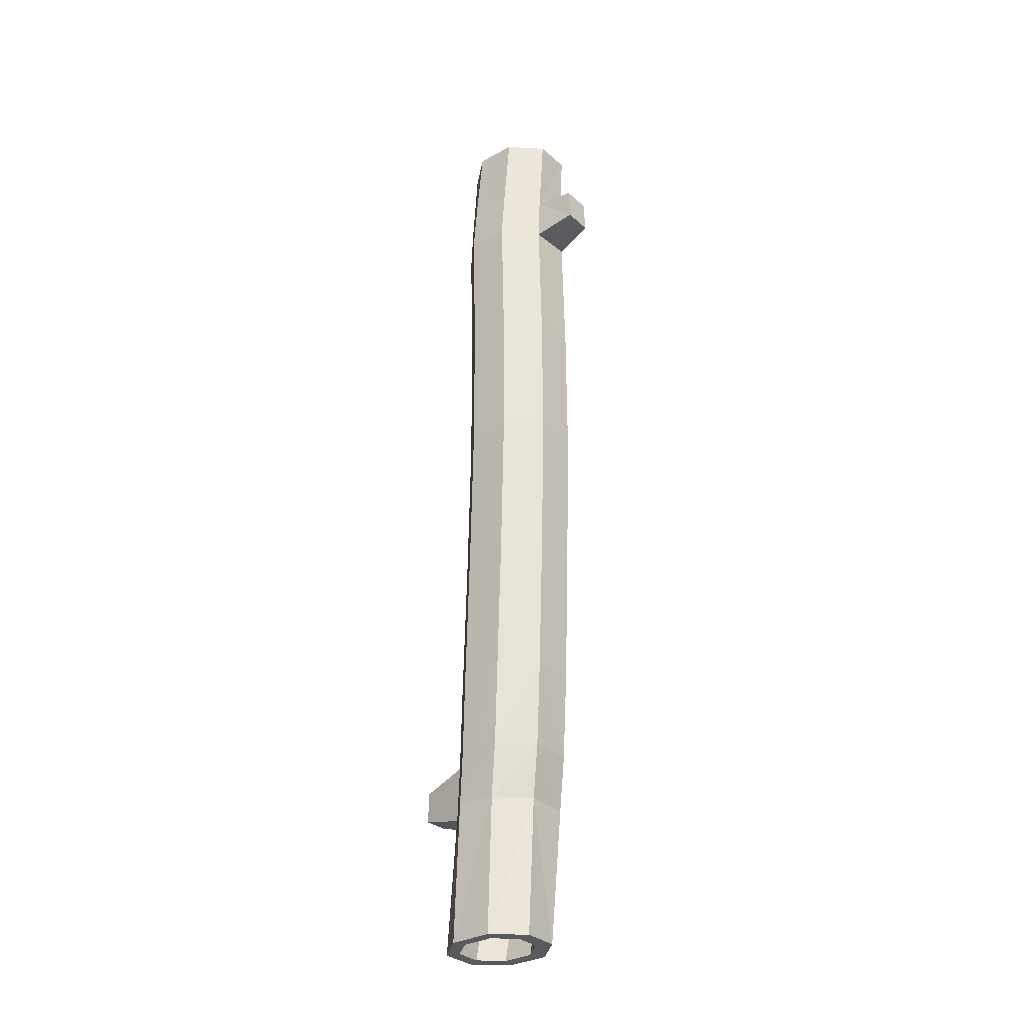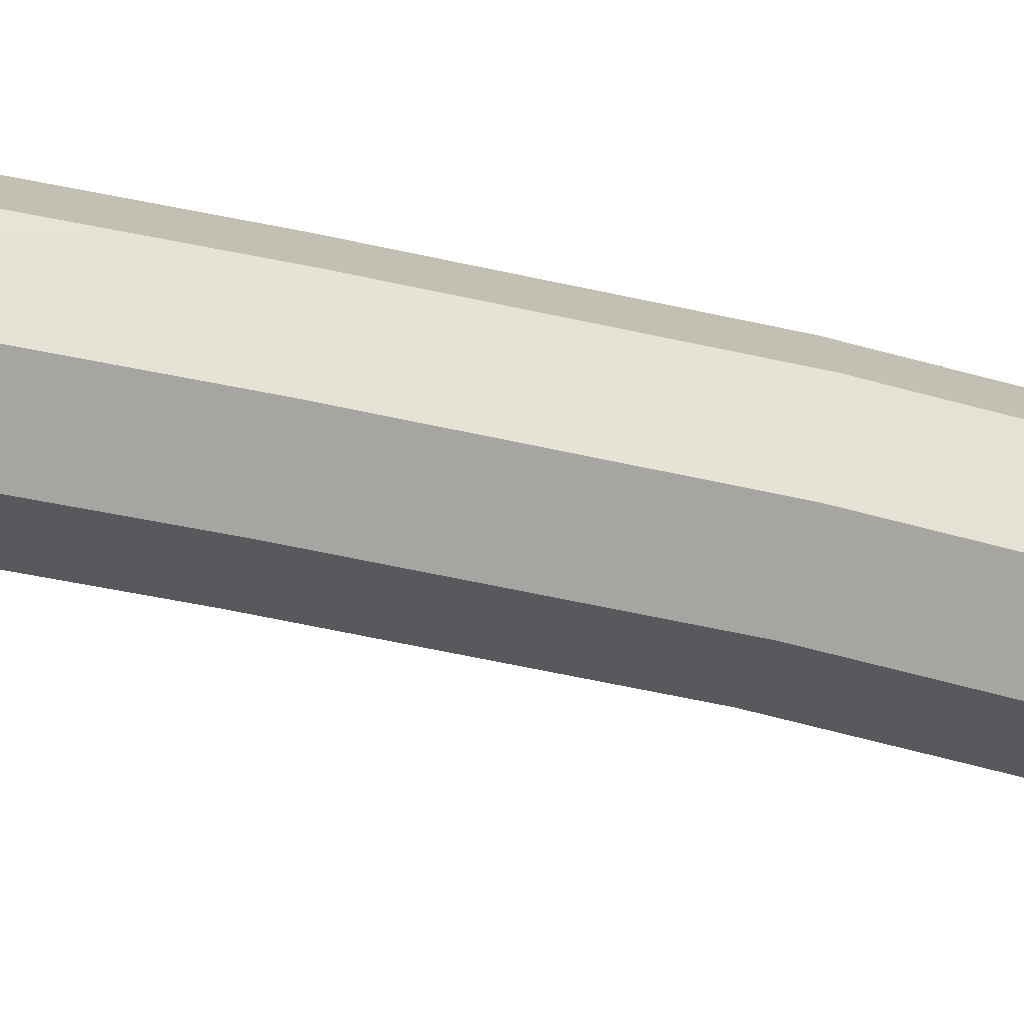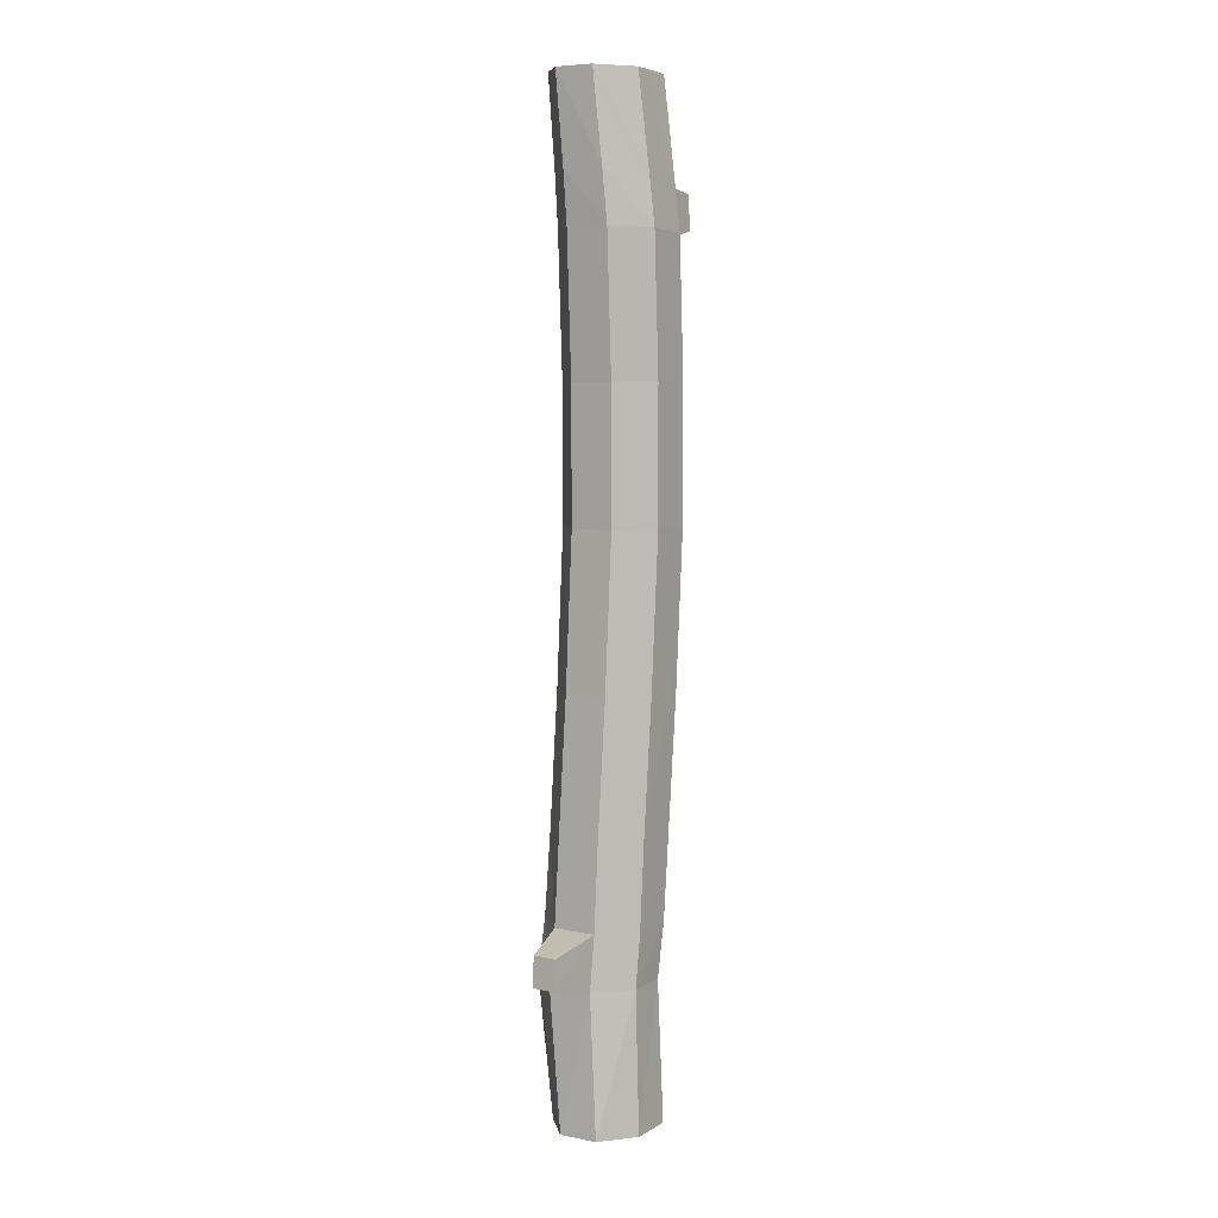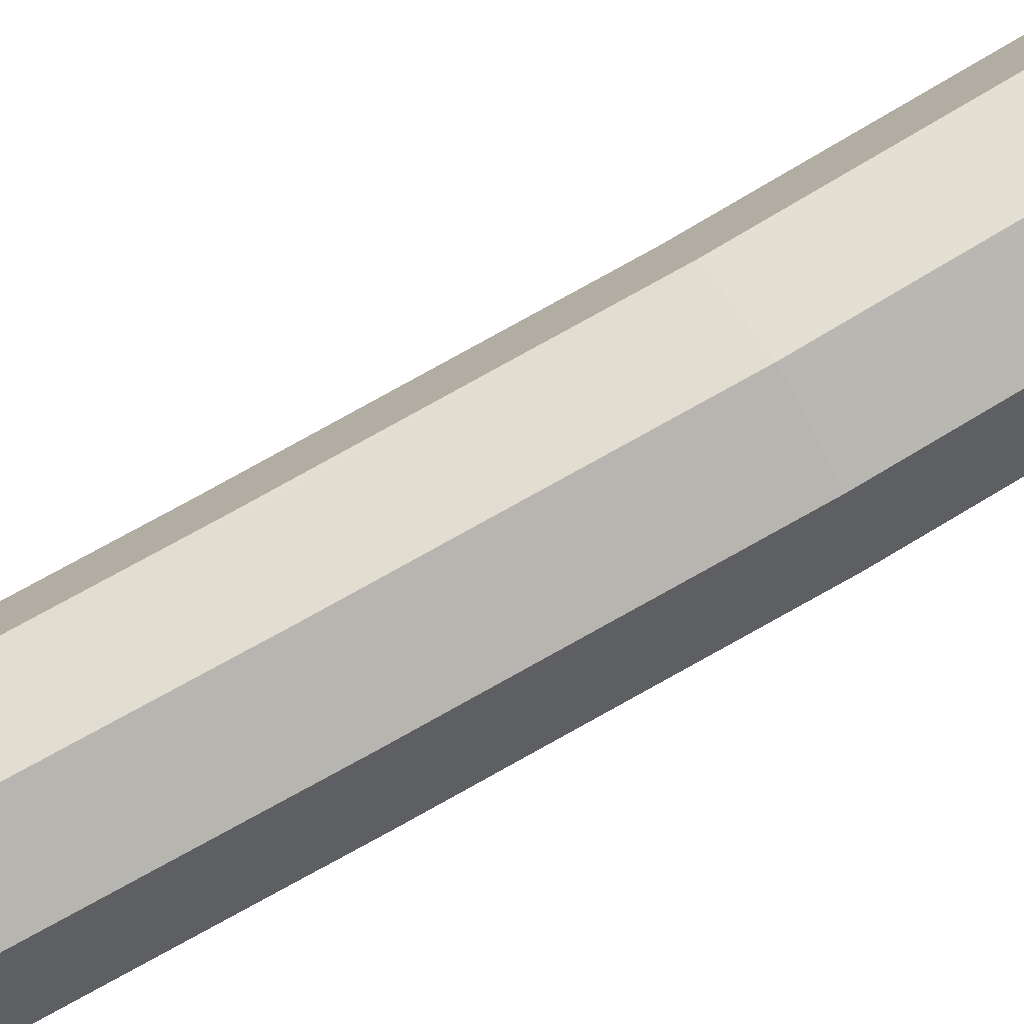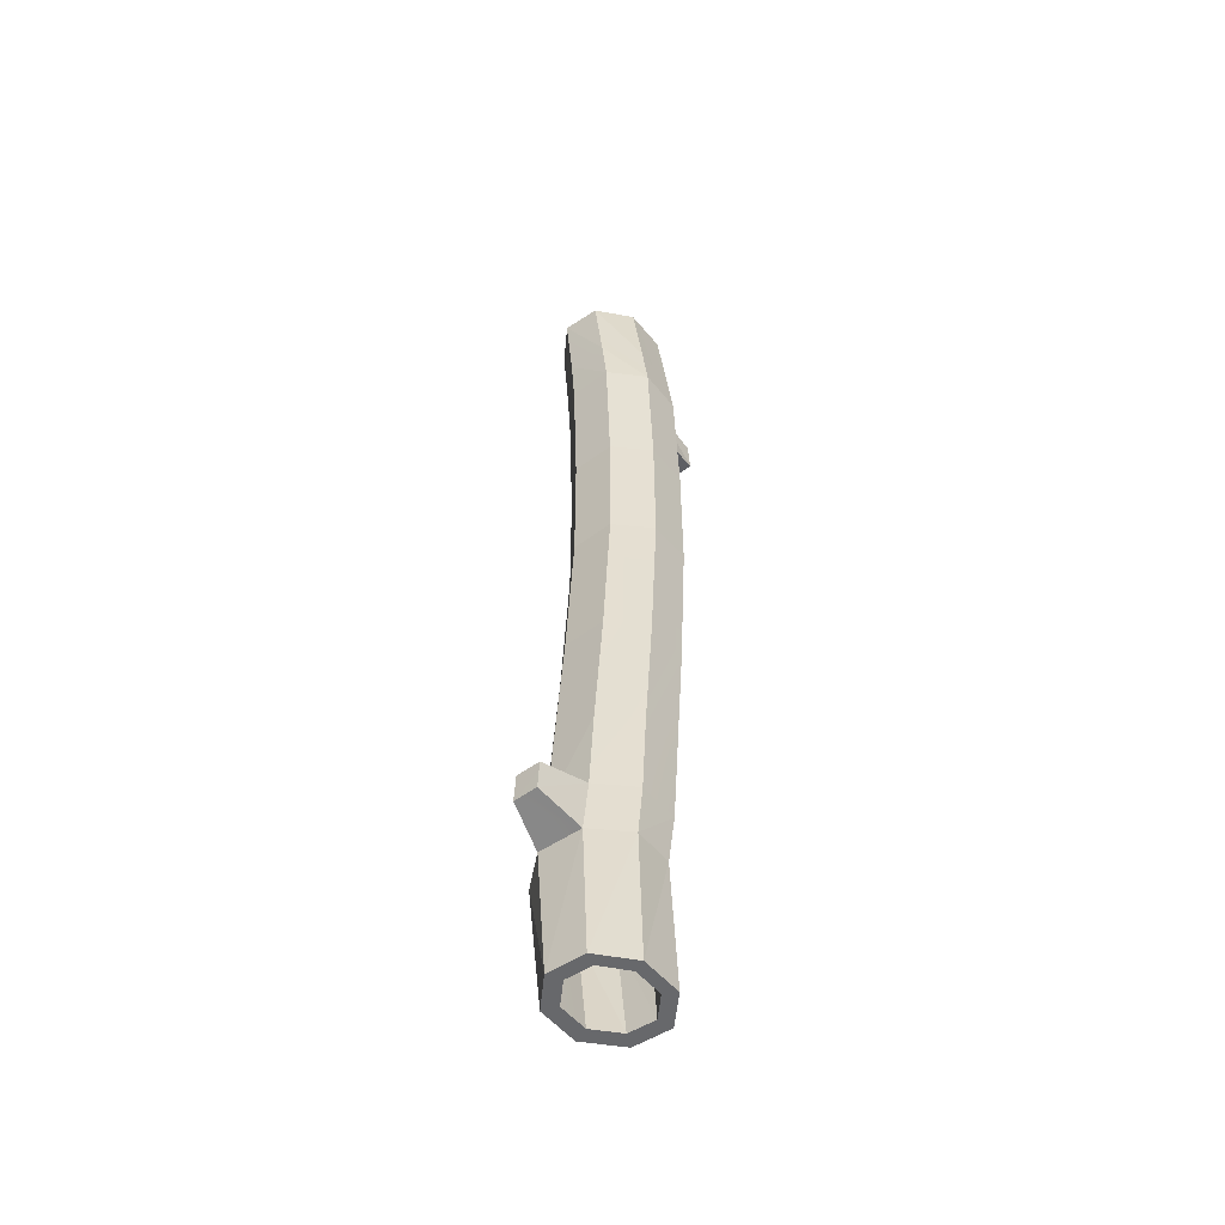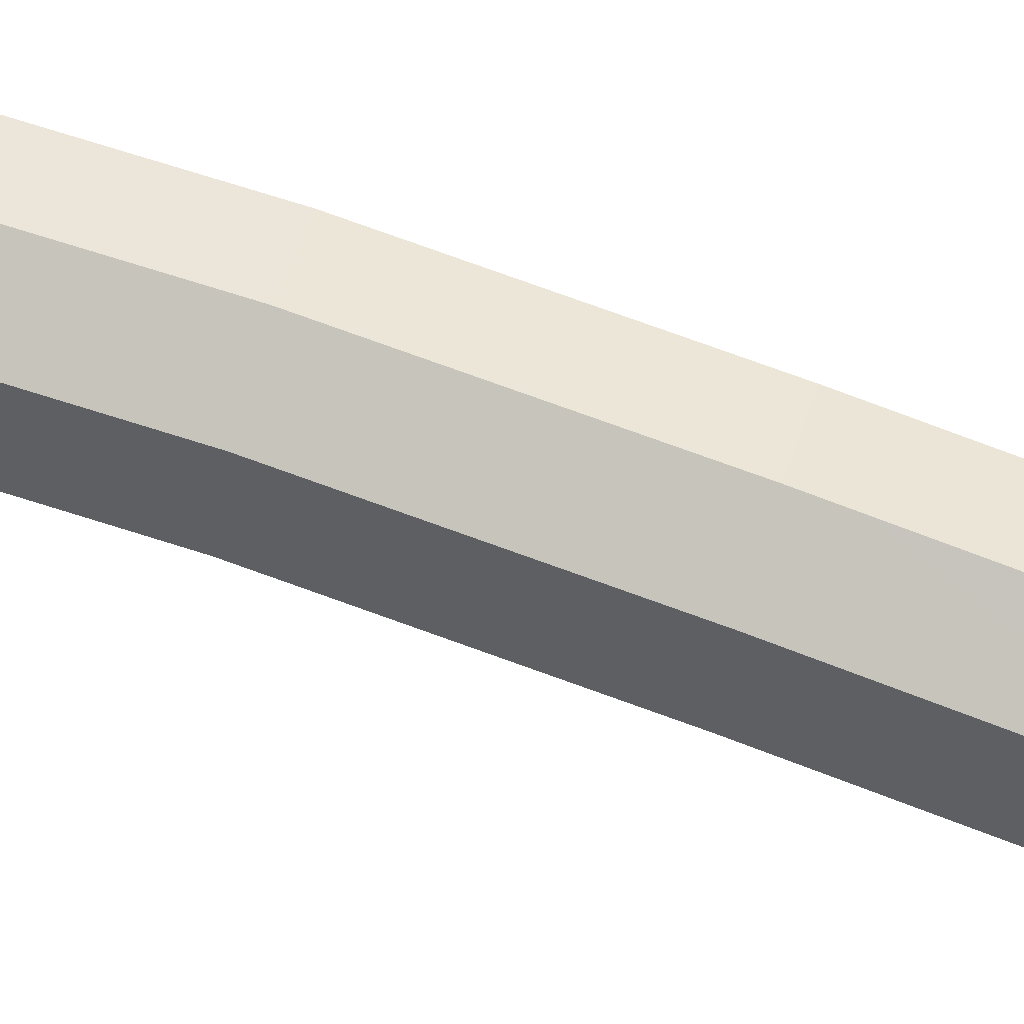
<metadata>
{"format":"obj","ext":"obj","renderer":"f3d","projection":"perspective","resolution":1024,"background":"white","views":[{"elev":-30.2,"azim":-158.7,"up":"+Z"},{"elev":-56.3,"azim":-106.2,"up":"+Y"},{"elev":6.7,"azim":104.6,"up":"+Z"},{"elev":74.4,"azim":-120.9,"up":"+Y"},{"elev":-52.7,"azim":110.1,"up":"+Z"},{"elev":71.2,"azim":108.0,"up":"+Y"}]}
</metadata>
<code>
o Log2_Cylinder.032
v -3.311 0.3495 7.122
v -3.415 0.3051 12.14
v -3.227 0.2182 7.121
v -3.333 0.1691 12.15
v -3.262 0.08135 7.121
v -3.369 0.03189 12.15
v -3.396 0.01598 7.122
v -3.508 -0.03258 12.15
v -3.547 0.06499 7.123
v -3.666 0.01574 12.14
v -3.627 0.2005 7.124
v -3.747 0.1496 12.14
v -3.593 0.3381 7.125
v -3.708 0.2895 12.13
v -3.463 0.3994 7.124
v -3.57 0.3543 12.13
v -3.269 0.3984 7.122
v -3.156 0.2148 7.12
v -3.253 0.1766 12.15
v -3.364 0.3627 12.14
v -3.207 0.02538 7.12
v -3.305 -0.01319 12.15
v -3.393 -0.06461 7.121
v -3.495 -0.1025 12.15
v -3.6 0.00242 7.123
v -3.71 -0.03556 12.15
v -3.709 0.1892 7.125
v -3.82 0.151 12.14
v -3.66 0.3807 7.125
v -3.764 0.3448 12.13
v -3.479 0.4679 7.124
v -3.573 0.4347 12.13
v -3.357 0.3365 7.668
v -3.282 0.1941 7.667
v -3.362 0.2609 11.58
v -3.436 0.4053 11.57
v -3.319 0.03712 7.667
v -3.408 0.1102 11.58
v -3.45 -0.0439 7.668
v -3.553 0.03964 11.58
v -3.598 0.002372 7.669
v -3.708 0.09201 11.57
v -3.674 0.1432 7.67
v -3.781 0.2353 11.55
v -3.633 0.2982 7.671
v -3.733 0.3864 11.55
v -3.501 0.3792 7.67
v -3.59 0.456 11.55
v -3.758 0.4173 11.39
v -3.828 0.2062 11.4
v -3.729 0.006756 11.42
v -3.518 -0.06353 11.42
v -3.319 0.03586 11.43
v -3.248 0.247 11.42
v -3.348 0.4461 11.42
v -3.559 0.5167 11.4
v -3.367 0.4605 10.71
v -3.317 0.4085 8.555
v -3.37 0.4608 10.03
v -3.346 0.4365 9.239
v -3.217 0.2094 8.554
v -3.268 0.2613 10.71
v -3.246 0.2373 9.238
v -3.271 0.2616 10.03
v -3.288 -0.001718 8.554
v -3.338 0.05024 10.71
v -3.317 0.02624 9.238
v -3.342 0.05051 10.03
v -3.487 -0.1011 8.555
v -3.537 -0.04915 10.71
v -3.516 -0.07316 9.239
v -3.541 -0.04887 10.03
v -3.697 -0.03163 8.557
v -3.747 0.01995 10.72
v -3.725 -0.004578 9.241
v -3.749 0.01925 10.03
v -3.797 0.1686 8.559
v -3.848 0.2206 10.72
v -3.827 0.1966 9.243
v -3.851 0.2208 10.03
v -3.727 0.3797 8.559
v -3.777 0.4317 10.72
v -3.756 0.4077 9.243
v -3.781 0.4319 10.03
v -3.528 0.4791 8.557
v -3.578 0.5311 10.72
v -3.557 0.507 9.241
v -3.581 0.5313 10.03
v -3.757 0.3936 11.65
v -3.506 -0.07482 11.7
v -3.352 0.4168 11.68
v -3.821 0.1897 11.66
v -3.31 0.021 11.7
v -3.248 0.2225 11.7
v -3.718 -0.005155 11.68
v -3.562 0.4884 11.66
v -3.971 0.4649 11.61
v -3.979 0.4726 11.44
v -4.018 0.3243 11.61
v -4.026 0.3311 11.43
v -3.284 0.3778 7.838
v -3.185 0.1787 7.837
v -3.484 0.4384 7.841
v -3.248 -0.03913 7.837
v -3.434 -0.1497 7.838
v -3.635 -0.08777 7.84
v -3.734 0.1104 7.842
v -3.668 0.3261 7.842
v -3.302 0.3944 8.119
v -3.509 0.4612 8.122
v -3.203 0.1953 8.118
v -3.27 -0.01861 8.118
v -3.463 -0.1233 8.119
v -3.67 -0.05695 8.121
v -3.769 0.1423 8.123
v -3.701 0.3558 8.123
v -2.973 0.07132 8.053
v -2.968 0.06701 7.897
v -3.012 -0.046 8.053
v -3.007 -0.05058 7.897
f 85 109 110
f 112 69 113
f 113 73 114
f 114 77 115
f 115 81 116
f 81 110 116
f 7 37 5
f 86 55 57
f 58 111 109
f 12 46 14
f 3 17 18
f 4 20 2
f 3 21 5
f 4 22 19
f 7 21 23
f 8 22 6
f 7 25 9
f 10 24 8
f 9 27 11
f 10 28 26
f 11 29 13
f 12 30 28
f 15 29 31
f 16 30 14
f 15 17 1
f 16 20 32
f 42 40 38
f 45 47 39
f 15 45 13
f 8 38 40
f 14 48 16
f 9 39 7
f 1 47 15
f 10 40 42
f 3 33 1
f 16 36 2
f 11 41 9
f 2 35 4
f 10 44 12
f 5 34 3
f 13 43 11
f 6 35 38
f 61 112 111
f 89 32 96
f 28 89 92
f 26 92 95
f 24 95 90
f 22 90 93
f 94 22 93
f 91 19 94
f 57 88 86
f 59 87 88
f 87 58 85
f 86 84 82
f 84 87 83
f 83 85 81
f 78 84 80
f 84 79 80
f 83 77 79
f 74 80 76
f 80 75 76
f 79 73 75
f 70 76 72
f 76 71 72
f 75 69 71
f 66 72 68
f 68 71 67
f 71 65 67
f 66 64 62
f 68 63 64
f 63 65 61
f 62 59 57
f 64 60 59
f 60 61 58
f 96 20 91
f 57 54 62
f 62 53 66
f 53 70 66
f 52 74 70
f 51 78 74
f 50 82 78
f 82 56 86
f 56 91 55
f 55 94 54
f 54 93 53
f 93 52 53
f 90 51 52
f 95 50 51
f 89 99 92
f 49 96 56
f 99 98 100
f 89 98 97
f 49 100 98
f 92 100 50
f 102 21 18
f 101 18 17
f 108 31 29
f 27 108 29
f 25 107 27
f 23 106 25
f 21 105 23
f 103 17 31
f 112 120 119
f 109 102 101
f 116 103 108
f 107 116 108
f 106 115 107
f 105 114 106
f 104 113 105
f 110 101 103
f 117 120 118
f 111 118 102
f 102 120 104
f 111 119 117
f 85 58 109
f 112 65 69
f 113 69 73
f 114 73 77
f 115 77 81
f 81 85 110
f 7 39 37
f 86 56 55
f 58 61 111
f 12 44 46
f 3 1 17
f 4 19 20
f 3 18 21
f 4 6 22
f 7 5 21
f 8 24 22
f 7 23 25
f 10 26 24
f 9 25 27
f 10 12 28
f 11 27 29
f 12 14 30
f 15 13 29
f 16 32 30
f 15 31 17
f 16 2 20
f 38 35 46
f 35 36 46
f 36 48 46
f 46 44 38
f 44 42 38
f 47 33 39
f 33 34 39
f 34 37 39
f 39 41 43
f 43 45 39
f 15 47 45
f 8 6 38
f 14 46 48
f 9 41 39
f 1 33 47
f 10 8 40
f 3 34 33
f 16 48 36
f 11 43 41
f 2 36 35
f 10 42 44
f 5 37 34
f 13 45 43
f 6 4 35
f 61 65 112
f 89 30 32
f 28 30 89
f 26 28 92
f 24 26 95
f 22 24 90
f 94 19 22
f 91 20 19
f 57 59 88
f 59 60 87
f 87 60 58
f 86 88 84
f 84 88 87
f 83 87 85
f 78 82 84
f 84 83 79
f 83 81 77
f 74 78 80
f 80 79 75
f 79 77 73
f 70 74 76
f 76 75 71
f 75 73 69
f 66 70 72
f 68 72 71
f 71 69 65
f 66 68 64
f 68 67 63
f 63 67 65
f 62 64 59
f 64 63 60
f 60 63 61
f 96 32 20
f 57 55 54
f 62 54 53
f 53 52 70
f 52 51 74
f 51 50 78
f 50 49 82
f 82 49 56
f 56 96 91
f 55 91 94
f 54 94 93
f 93 90 52
f 90 95 51
f 95 92 50
f 89 97 99
f 49 89 96
f 99 97 98
f 89 49 98
f 49 50 100
f 92 99 100
f 102 104 21
f 101 102 18
f 108 103 31
f 27 107 108
f 25 106 107
f 23 105 106
f 21 104 105
f 103 101 17
f 112 104 120
f 109 111 102
f 116 110 103
f 107 115 116
f 106 114 115
f 105 113 114
f 104 112 113
f 110 109 101
f 117 119 120
f 111 117 118
f 102 118 120
f 111 112 119

</code>
